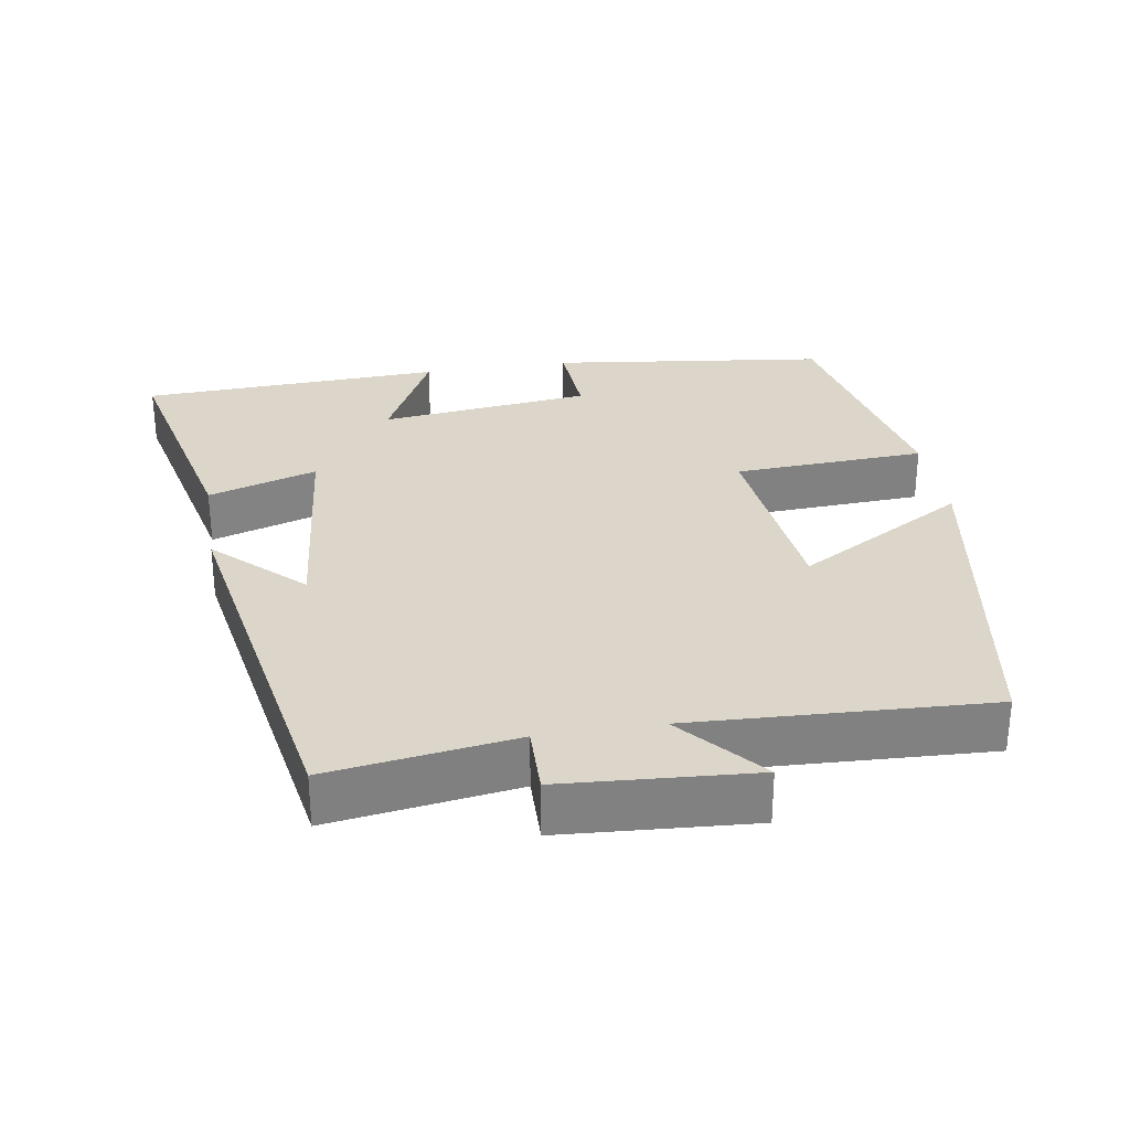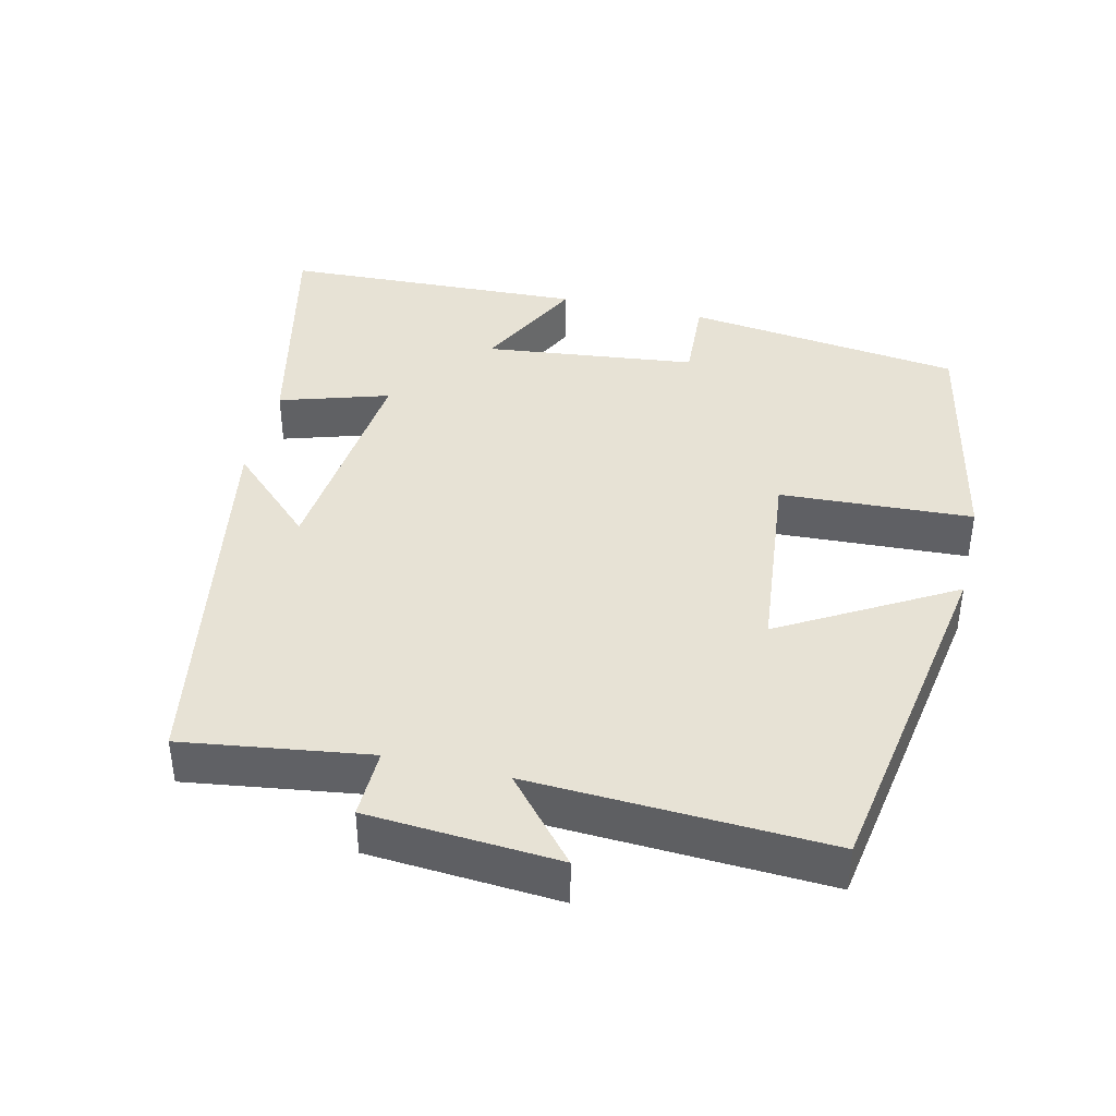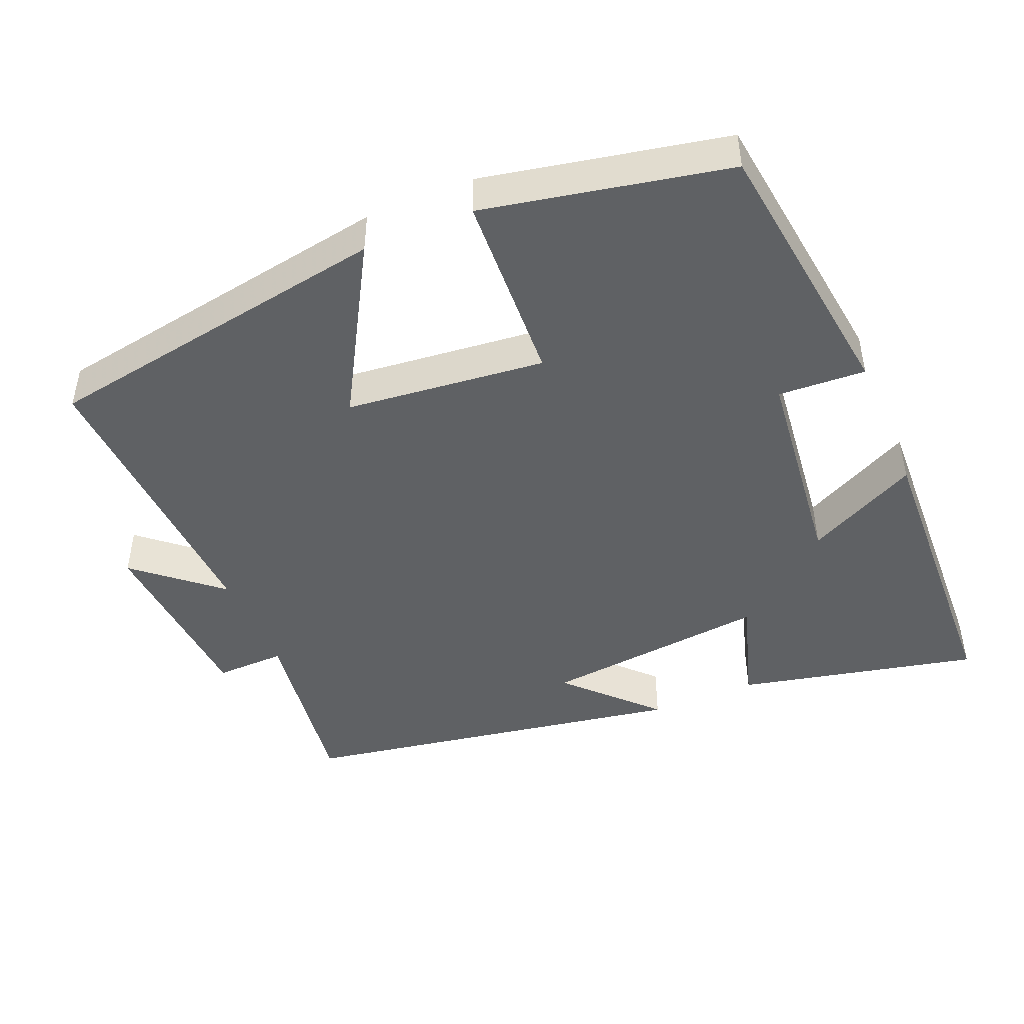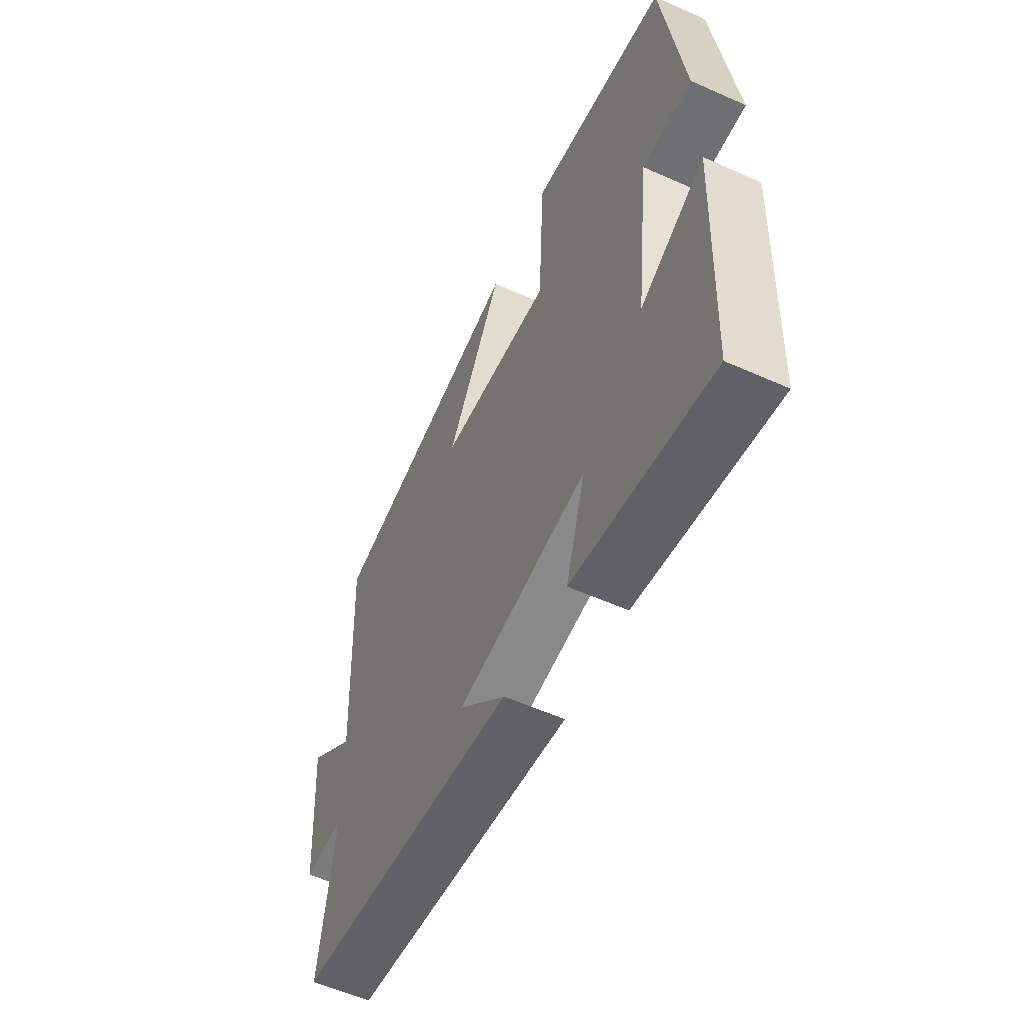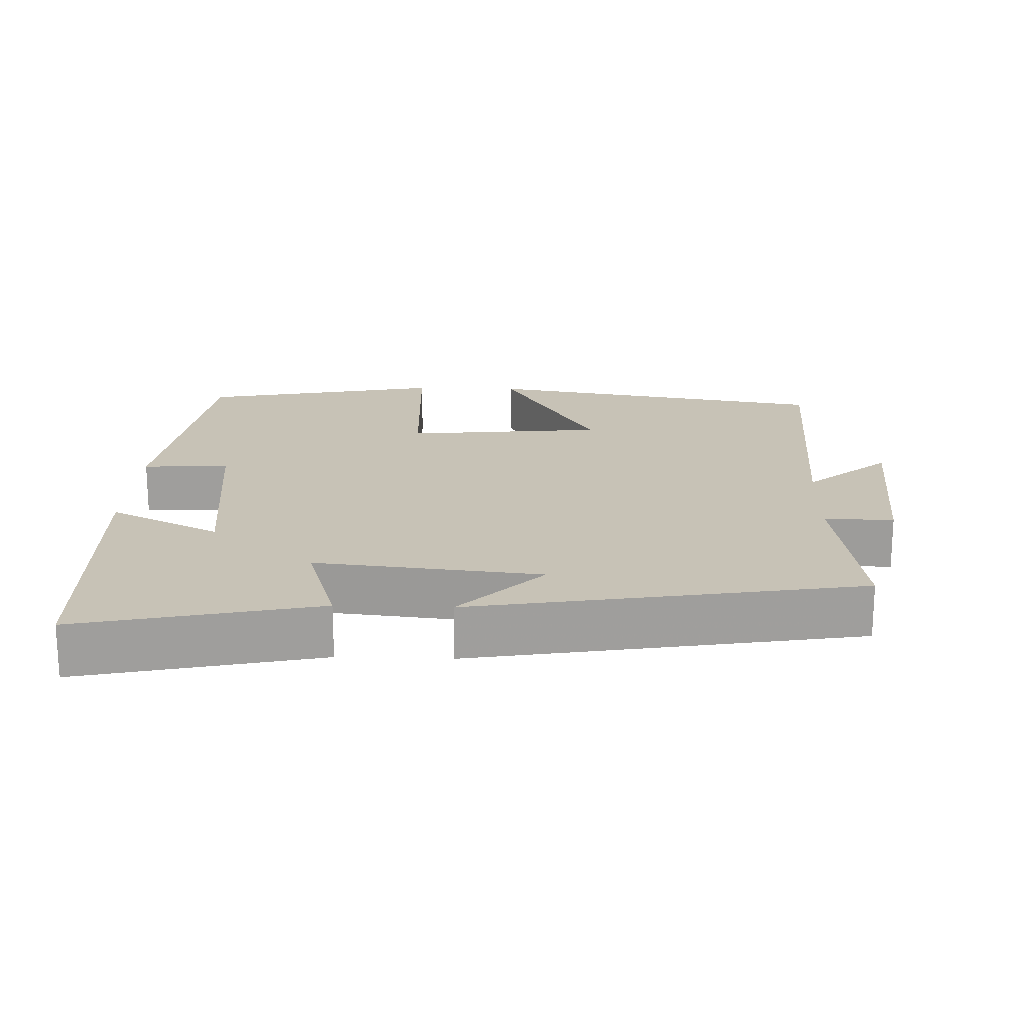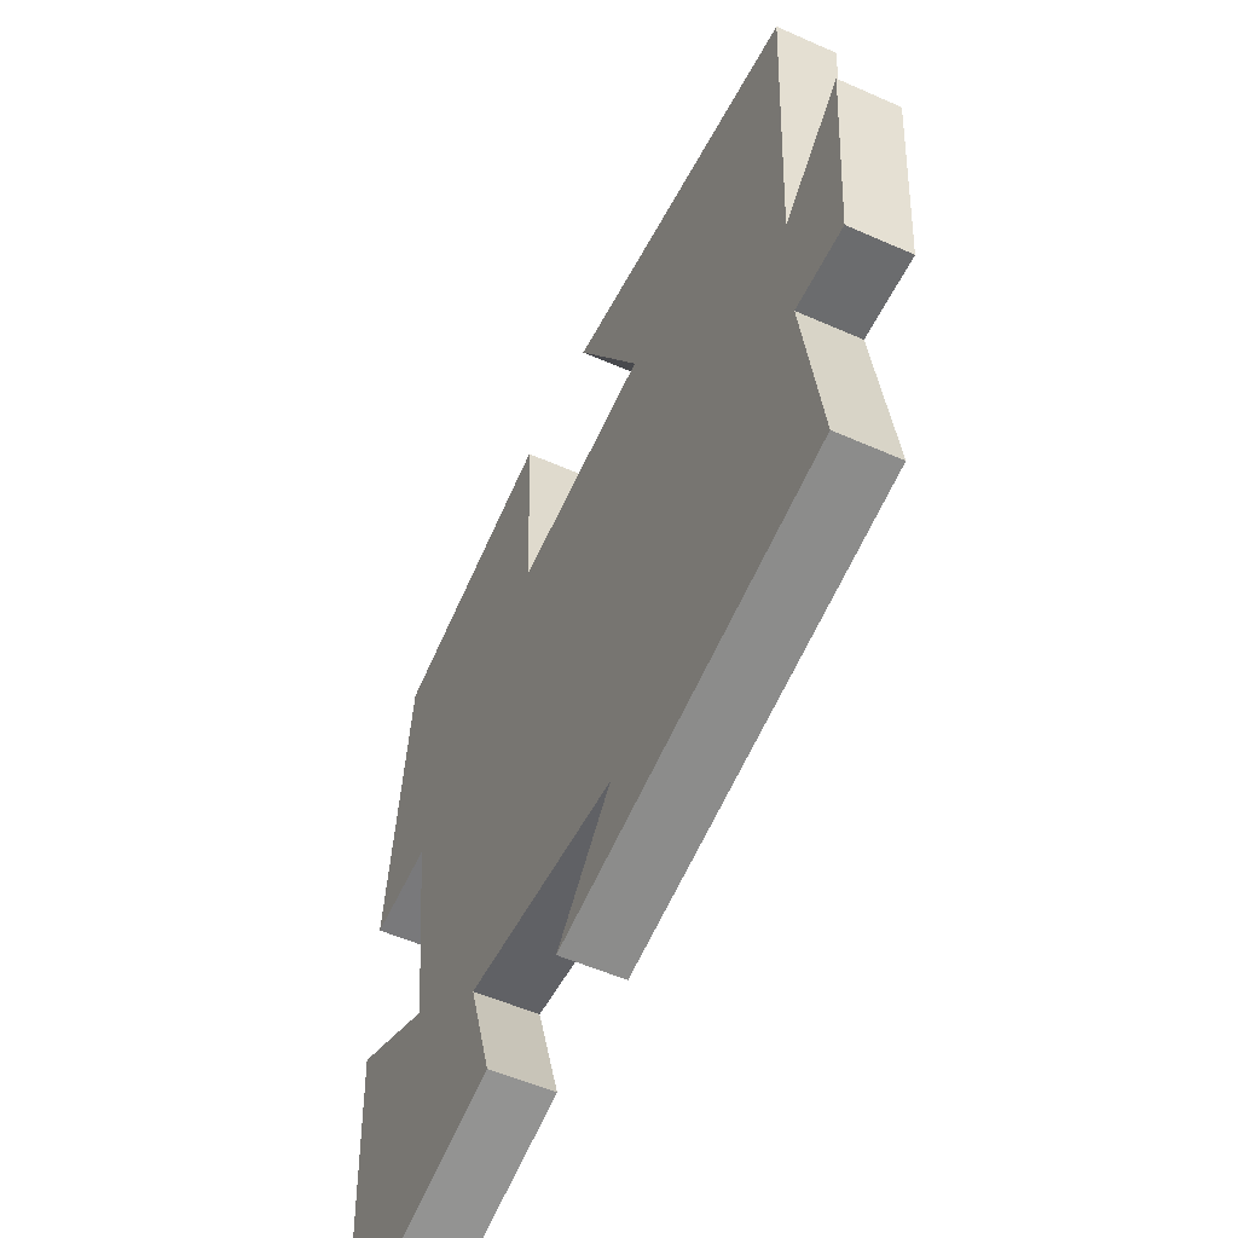
<metadata>
{"format":"obj","ext":"obj","renderer":"f3d","projection":"perspective","resolution":1024,"background":"white","views":[{"elev":29.9,"azim":-99.2,"up":"+Y"},{"elev":40.5,"azim":-76.6,"up":"+Y"},{"elev":-46.0,"azim":23.0,"up":"+Y"},{"elev":-57.7,"azim":65.2,"up":"+Z"},{"elev":19.3,"azim":-177.9,"up":"+Y"},{"elev":-54.7,"azim":-115.1,"up":"+Z"}]}
</metadata>
<code>
v -0.519 0.07 0.42
v -0.035 0.07 0.5
v -0.171 0.07 0.265
v 0.103 0.07 0.235
v 0.117 0.07 0.5
v 0.452 0.07 0.431
v 0.5 0.07 0.05
v 0.38 0.07 0.057
v 0.346 0.07 -0.235
v 0.5 0.07 -0.158
v 0.482 0.07 -0.575
v 0.151 0.07 -0.5
v 0.198 0.07 -0.35
v -0.114 0.07 -0.382
v -0.001 0.07 -0.5
v -0.537 0.07 -0.406
v -0.5 0.07 -0.15
v -0.596 0.07 -0.152
v -0.614 0.07 0.11
v -0.5 0.07 0.012
v -0.519 0 0.42
v -0.035 0 0.5
v -0.171 0 0.265
v 0.103 0 0.235
v 0.117 0 0.5
v 0.452 0 0.431
v 0.5 0 0.05
v 0.38 0 0.057
v 0.346 0 -0.235
v 0.5 0 -0.158
v 0.482 0 -0.575
v 0.151 0 -0.5
v 0.198 0 -0.35
v -0.114 0 -0.382
v -0.001 0 -0.5
v -0.537 0 -0.406
v -0.5 0 -0.15
v -0.596 0 -0.152
v -0.614 0 0.11
v -0.5 0 0.012
f 17 18 19 20
f 14 15 16 17
f 13 14 17 20
f 11 12 13
f 10 11 13
f 9 10 13
f 8 9 13 20
f 6 7 8
f 5 6 8
f 4 5 8
f 3 4 8 20
f 1 2 3 20
f 40 39 38 37
f 37 36 35 34
f 40 37 34 33
f 33 32 31
f 33 31 30
f 33 30 29
f 40 33 29 28
f 28 27 26
f 28 26 25
f 28 25 24
f 40 28 24 23
f 40 23 22 21
f 1 21 22 2
f 2 22 23 3
f 3 23 24 4
f 4 24 25 5
f 5 25 26 6
f 6 26 27 7
f 7 27 28 8
f 8 28 29 9
f 9 29 30 10
f 10 30 31 11
f 11 31 32 12
f 12 32 33 13
f 13 33 34 14
f 14 34 35 15
f 15 35 36 16
f 16 36 37 17
f 17 37 38 18
f 18 38 39 19
f 19 39 40 20
f 20 40 21 1

</code>
